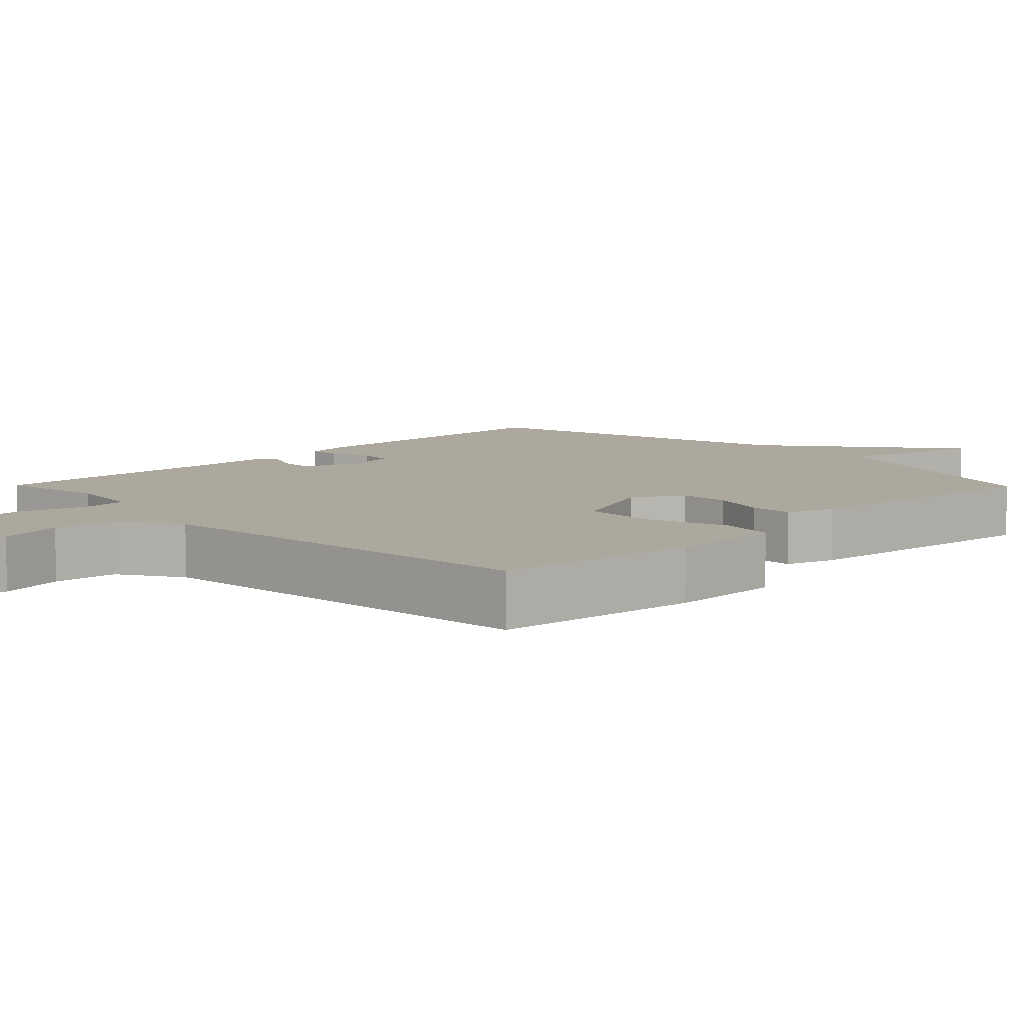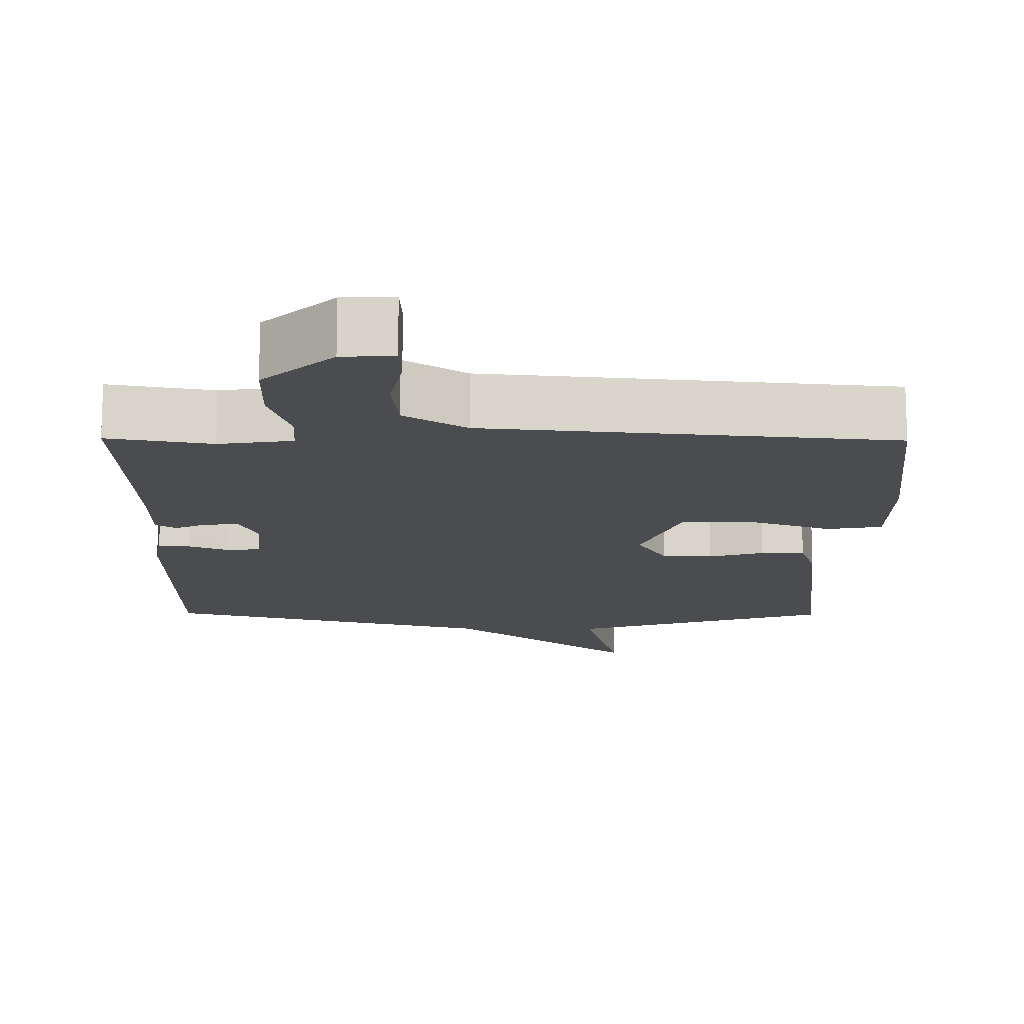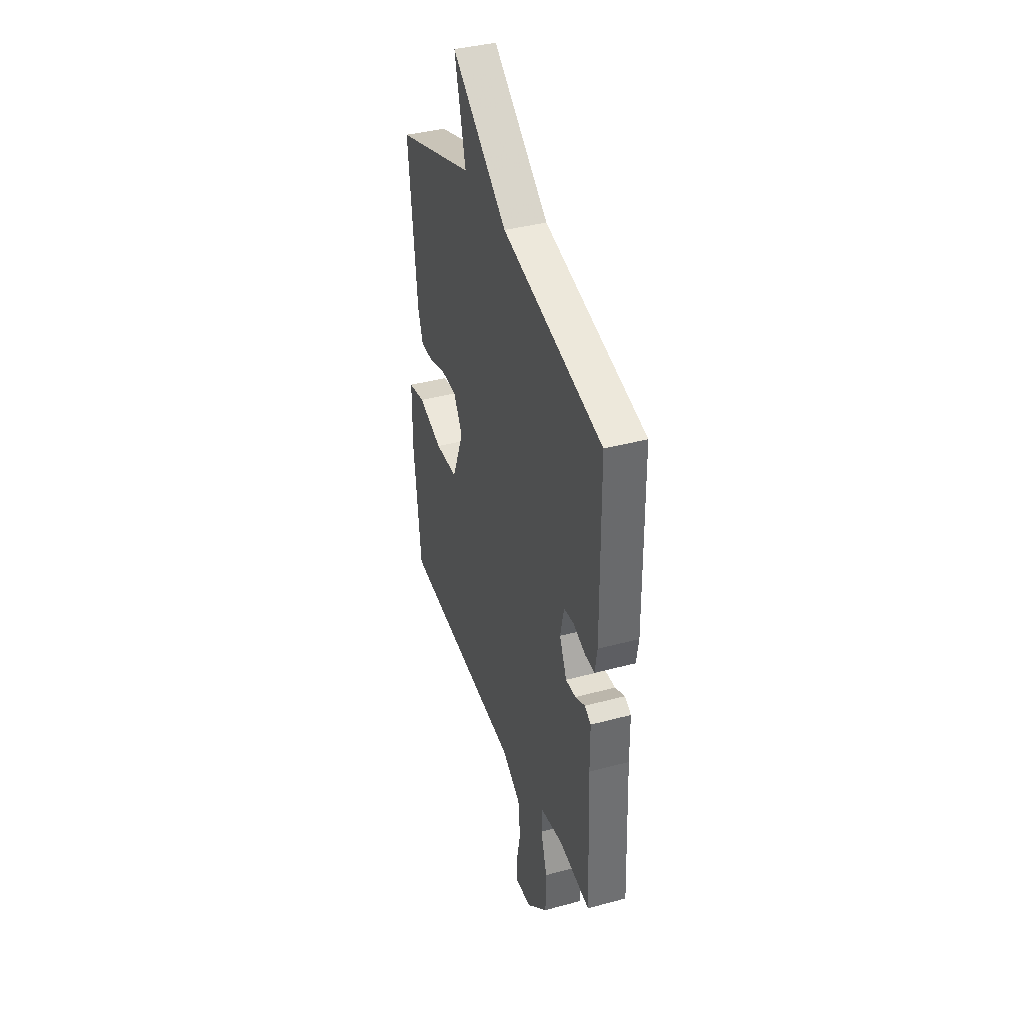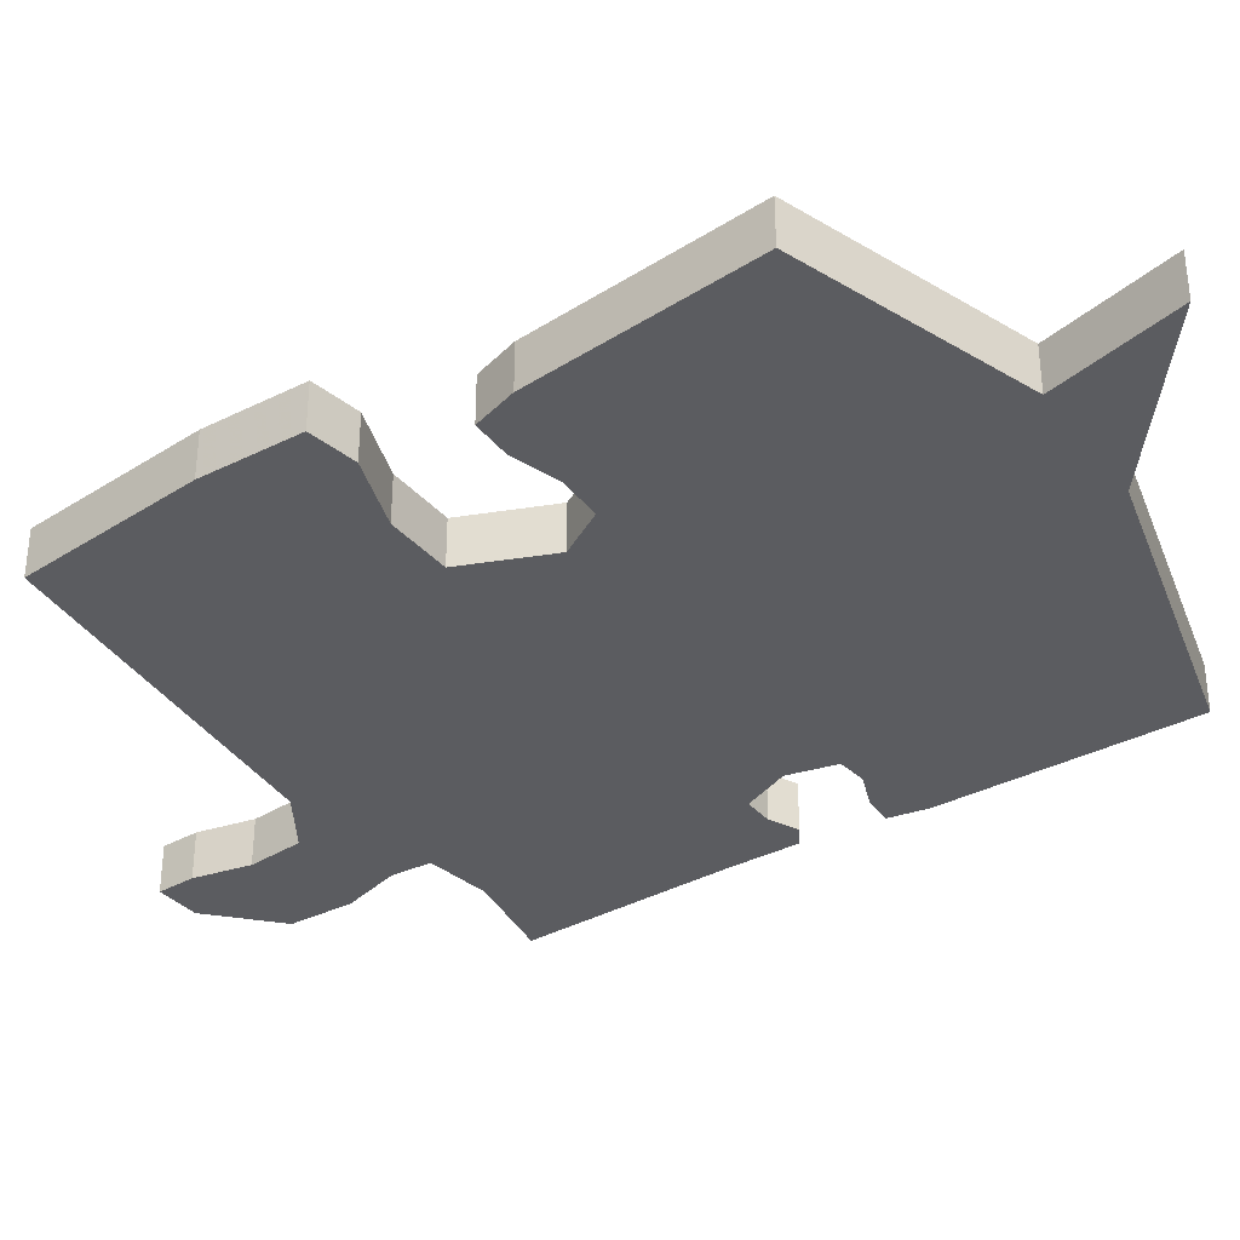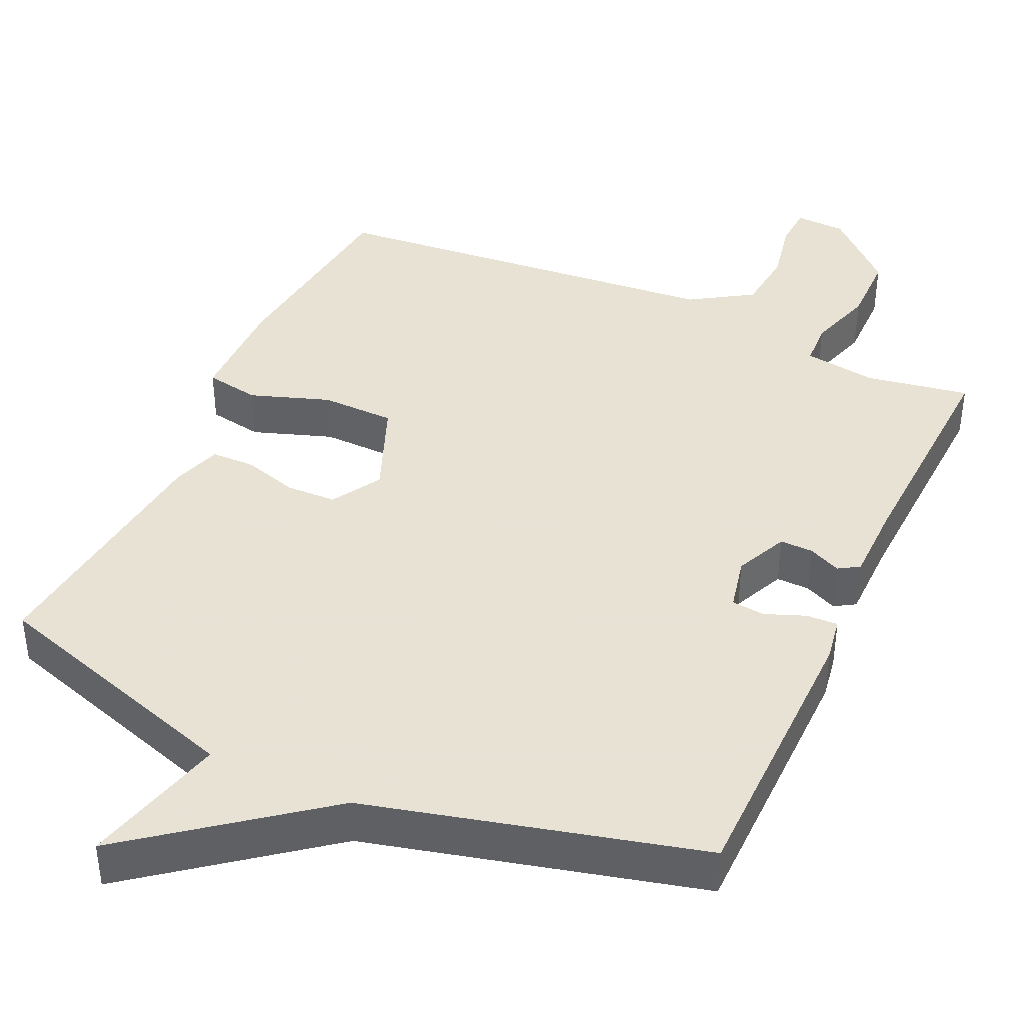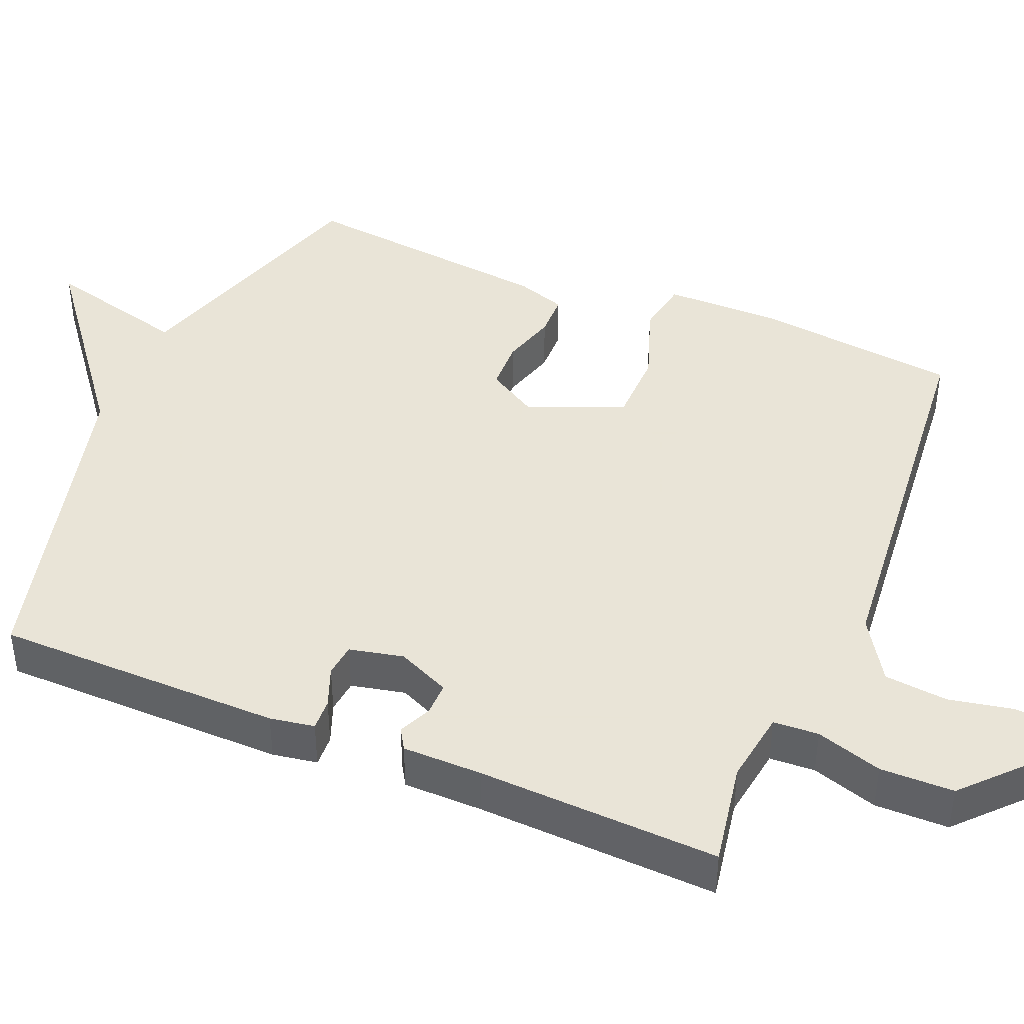
<metadata>
{"format":"obj","ext":"obj","renderer":"f3d","projection":"perspective","resolution":1024,"background":"white","views":[{"elev":8.6,"azim":-134.5,"up":"+Y"},{"elev":-14.7,"azim":179.4,"up":"+Y"},{"elev":38.4,"azim":71.2,"up":"+Z"},{"elev":-35.3,"azim":-56.2,"up":"+Y"},{"elev":40.6,"azim":24.6,"up":"+Y"},{"elev":42.8,"azim":112.5,"up":"+Y"}]}
</metadata>
<code>
v -0.5 0.07 -0.5
v -0.532 0.07 -0.222
v -0.531 0.07 -0.069
v -0.457 0.07 -0.056
v -0.35 0.07 -0.093
v -0.25 0.07 -0.091
v -0.198 0.07 0.039
v -0.238 0.07 0.106
v -0.306 0.07 0.108
v -0.38 0.07 0.086
v -0.439 0.07 0.087
v -0.461 0.07 0.153
v -0.5 0.07 0.5
v -0.148 0.07 0.613
v -0.198 0.07 0.807
v 0.052 0.07 0.613
v 0.5 0.07 0.5
v 0.504 0.07 0.113
v 0.494 0.07 0.053
v 0.451 0.07 0.055
v 0.397 0.07 0.076
v 0.352 0.07 0.071
v 0.336 0.07 -0.002
v 0.368 0.07 -0.073
v 0.413 0.07 -0.072
v 0.457 0.07 -0.052
v 0.485 0.07 -0.069
v 0.486 0.07 -0.176
v 0.5 0.07 -0.5
v 0.36 0.07 -0.476
v 0.261 0.07 -0.491
v 0.258 0.07 -0.552
v 0.286 0.07 -0.641
v 0.285 0.07 -0.74
v 0.191 0.07 -0.828
v 0.122 0.07 -0.831
v 0.119 0.07 -0.773
v 0.136 0.07 -0.687
v 0.127 0.07 -0.602
v 0.043 0.07 -0.549
v -0.5 0 -0.5
v -0.532 0 -0.222
v -0.531 0 -0.069
v -0.457 0 -0.056
v -0.35 0 -0.093
v -0.25 0 -0.091
v -0.198 0 0.039
v -0.238 0 0.106
v -0.306 0 0.108
v -0.38 0 0.086
v -0.439 0 0.087
v -0.461 0 0.153
v -0.5 0 0.5
v -0.148 0 0.613
v -0.198 0 0.807
v 0.052 0 0.613
v 0.5 0 0.5
v 0.504 0 0.113
v 0.494 0 0.053
v 0.451 0 0.055
v 0.397 0 0.076
v 0.352 0 0.071
v 0.336 0 -0.002
v 0.368 0 -0.073
v 0.413 0 -0.072
v 0.457 0 -0.052
v 0.485 0 -0.069
v 0.486 0 -0.176
v 0.5 0 -0.5
v 0.36 0 -0.476
v 0.261 0 -0.491
v 0.258 0 -0.552
v 0.286 0 -0.641
v 0.285 0 -0.74
v 0.191 0 -0.828
v 0.122 0 -0.831
v 0.119 0 -0.773
v 0.136 0 -0.687
v 0.127 0 -0.602
v 0.043 0 -0.549
f 36 37 38
f 35 36 38
f 34 35 38
f 33 34 38
f 32 33 38
f 31 32 38 39
f 28 29 30
f 28 30 31
f 27 28 31
f 26 27 31
f 25 26 31
f 31 39 40
f 25 31 40
f 24 25 40
f 19 20 21
f 18 19 21
f 17 18 21
f 16 17 21
f 16 21 22
f 15 16 22
f 14 15 22
f 12 13 14
f 11 12 14
f 10 11 14
f 9 10 14
f 8 9 14
f 14 22 23
f 8 14 23
f 7 8 23
f 3 4 5
f 2 3 5
f 1 2 5
f 40 1 5
f 40 5 6
f 23 24 40
f 7 23 40
f 6 7 40
f 78 77 76
f 78 76 75
f 78 75 74
f 78 74 73
f 78 73 72
f 79 78 72 71
f 70 69 68
f 71 70 68
f 71 68 67
f 71 67 66
f 71 66 65
f 80 79 71
f 80 71 65
f 80 65 64
f 61 60 59
f 61 59 58
f 61 58 57
f 61 57 56
f 62 61 56
f 62 56 55
f 62 55 54
f 54 53 52
f 54 52 51
f 54 51 50
f 54 50 49
f 54 49 48
f 63 62 54
f 63 54 48
f 63 48 47
f 45 44 43
f 45 43 42
f 45 42 41
f 45 41 80
f 46 45 80
f 80 64 63
f 80 63 47
f 80 47 46
f 1 41 42 2
f 2 42 43 3
f 3 43 44 4
f 4 44 45 5
f 5 45 46 6
f 6 46 47 7
f 7 47 48 8
f 8 48 49 9
f 9 49 50 10
f 10 50 51 11
f 11 51 52 12
f 12 52 53 13
f 13 53 54 14
f 14 54 55 15
f 15 55 56 16
f 16 56 57 17
f 17 57 58 18
f 18 58 59 19
f 19 59 60 20
f 20 60 61 21
f 21 61 62 22
f 22 62 63 23
f 23 63 64 24
f 24 64 65 25
f 25 65 66 26
f 26 66 67 27
f 27 67 68 28
f 28 68 69 29
f 29 69 70 30
f 30 70 71 31
f 31 71 72 32
f 32 72 73 33
f 33 73 74 34
f 34 74 75 35
f 35 75 76 36
f 36 76 77 37
f 37 77 78 38
f 38 78 79 39
f 39 79 80 40
f 40 80 41 1

</code>
